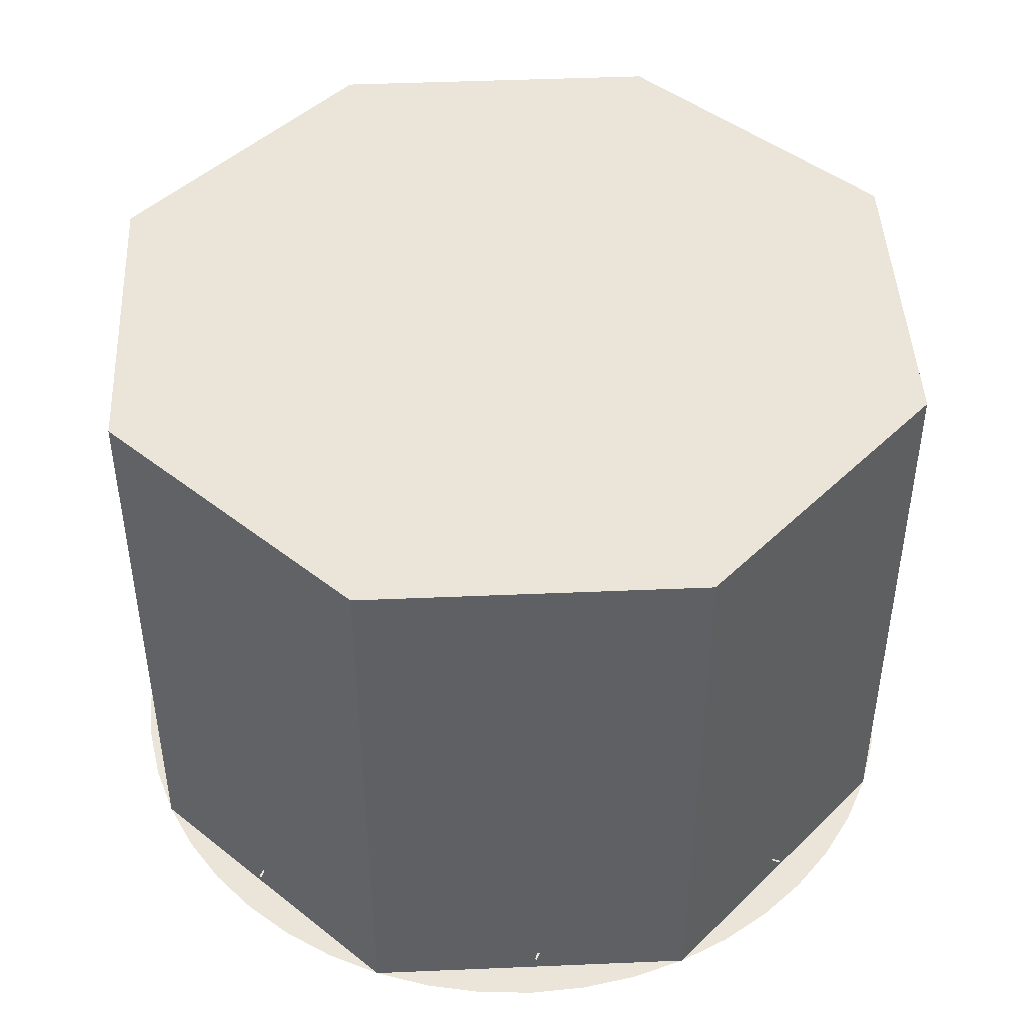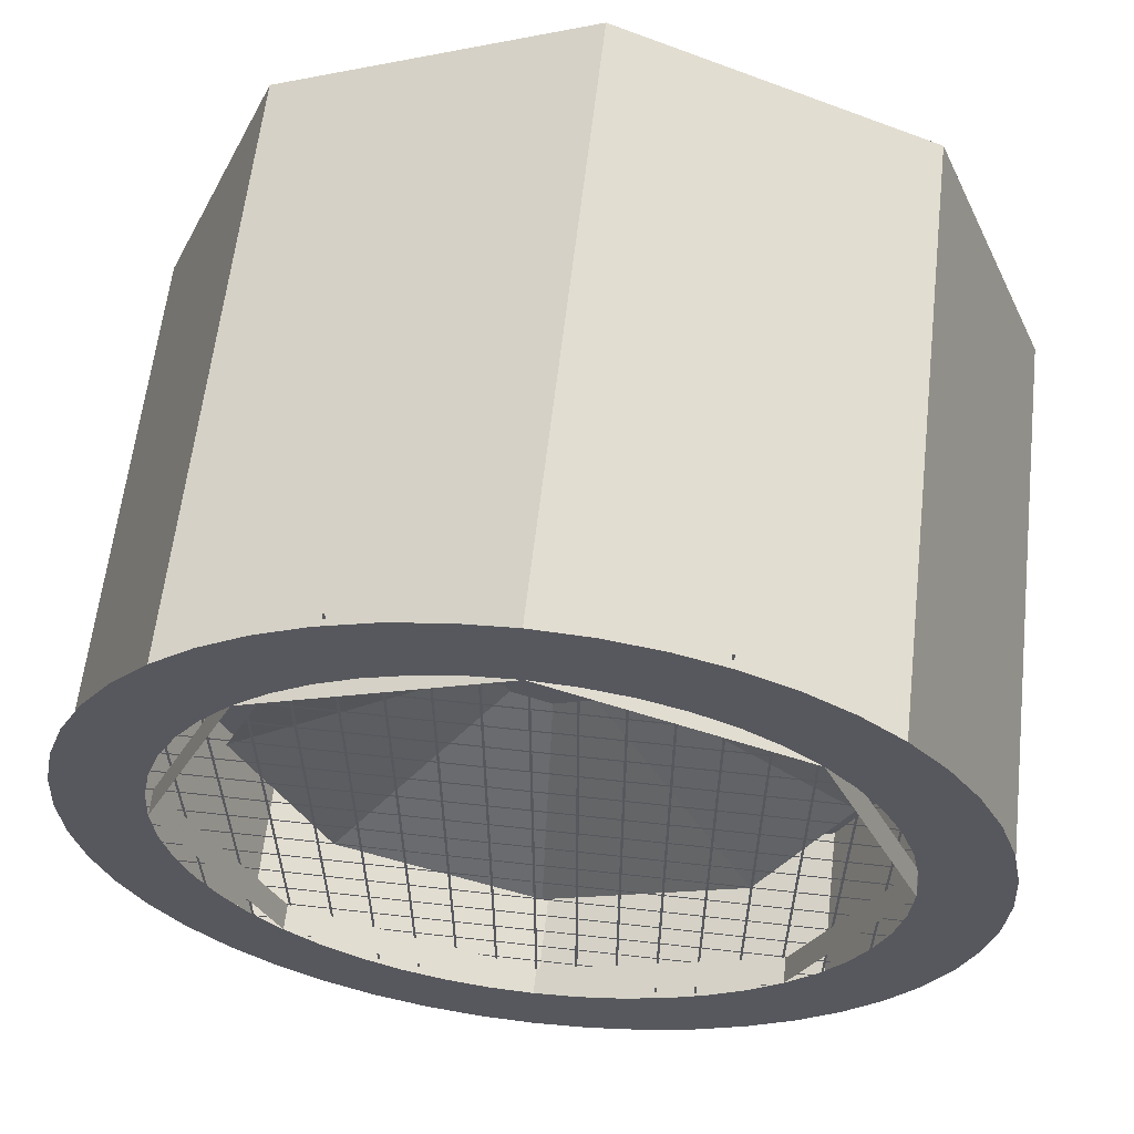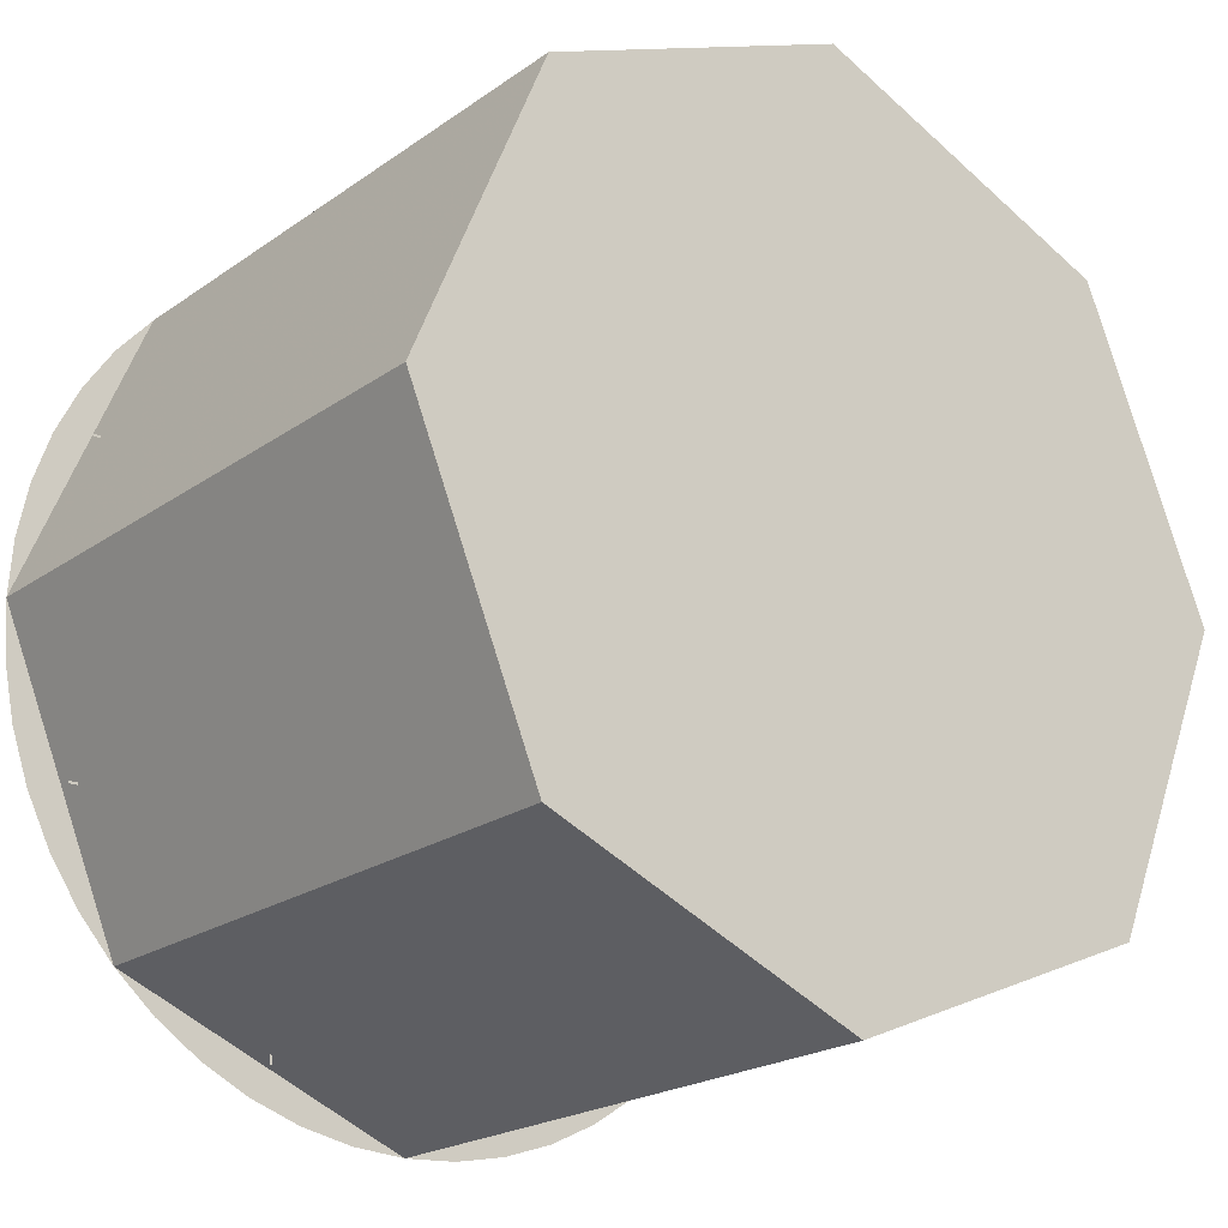
<metadata>
{"format":"obj","ext":"obj","renderer":"f3d","projection":"perspective","resolution":1024,"background":"white","views":[{"elev":45.3,"azim":19.7,"up":"+Z"},{"elev":60.7,"azim":-173.5,"up":"+Y"},{"elev":-21.1,"azim":-38.9,"up":"+Y"}]}
</metadata>
<code>
v 0.4525 -0.4525 -2e-06
v 0.64 0 -2e-06
v 0.64 0 0.04791
v 0.4525 -0.4525 0.04791
v 0 -0.64 -2e-06
v 0.4525 -0.4525 -2e-06
v 0.4525 -0.4525 0.04791
v 0 -0.64 0.04791
v -0.4525 -0.4525 -2e-06
v 0 -0.64 -2e-06
v 0 -0.64 0.04791
v -0.4525 -0.4525 0.04791
v -0.64 0 -2e-06
v -0.4525 -0.4525 -2e-06
v -0.4525 -0.4525 0.04791
v -0.64 0 0.04791
v -0.4525 0.4525 -2e-06
v -0.64 0 -2e-06
v -0.64 0 0.04791
v -0.4525 0.4525 0.04791
v 0 0.64 -2e-06
v -0.4525 0.4525 -2e-06
v -0.4525 0.4525 0.04791
v 0 0.64 0.04791
v 0.4525 0.4525 -2e-06
v 0 0.64 -2e-06
v 0 0.64 0.04791
v 0.4525 0.4525 0.04791
v 0.64 0 -2e-06
v 0.4525 0.4525 -2e-06
v 0.4525 0.4525 0.04791
v 0.64 0 0.04791
v 0 0 1.102
v 0.8 0 1.102
v 0.5657 -0.5657 1.102
v 0 0 1.102
v 0.5657 -0.5657 1.102
v 0 -0.8 1.102
v 0 0 1.102
v 0 -0.8 1.102
v -0.5657 -0.5657 1.102
v 0 0 1.102
v -0.5657 -0.5657 1.102
v -0.8 0 1.102
v 0 0 1.102
v -0.8 0 1.102
v -0.5657 0.5657 1.102
v 0 0 1.102
v -0.5657 0.5657 1.102
v 0 0.8 1.102
v 0 0 1.102
v 0 0.8 1.102
v 0.5657 0.5657 1.102
v 0 0 1.102
v 0.5657 0.5657 1.102
v 0.8 0 1.102
v 0.5657 -0.5657 -2e-06
v 0.8 0 -2e-06
v 0.8 0 1.102
v 0.5657 -0.5657 1.102
v 0 -0.8 -2e-06
v 0.5657 -0.5657 -2e-06
v 0.5657 -0.5657 1.102
v 0 -0.8 1.102
v -0.5657 -0.5657 -2e-06
v 0 -0.8 -2e-06
v 0 -0.8 1.102
v -0.5657 -0.5657 1.102
v -0.8 0 -2e-06
v -0.5657 -0.5657 -2e-06
v -0.5657 -0.5657 1.102
v -0.8 0 1.102
v -0.5657 0.5657 -2e-06
v -0.8 0 -2e-06
v -0.8 0 1.102
v -0.5657 0.5657 1.102
v 0 0.8 -2e-06
v -0.5657 0.5657 -2e-06
v -0.5657 0.5657 1.102
v 0 0.8 1.102
v 0.5657 0.5657 -2e-06
v 0 0.8 -2e-06
v 0 0.8 1.102
v 0.5657 0.5657 1.102
v 0.8 0 -2e-06
v 0.5657 0.5657 -2e-06
v 0.5657 0.5657 1.102
v 0.8 0 1.102
v 0.528 -0.528 0.04791
v 0.7467 0 0.04791
v 0.7467 0 0.4312
v 0.528 -0.528 0.4312
v 0 -0.7467 0.04791
v 0.528 -0.528 0.04791
v 0.528 -0.528 0.4312
v 0 -0.7467 0.4312
v -0.528 -0.528 0.04791
v 0 -0.7467 0.04791
v 0 -0.7467 0.4312
v -0.528 -0.528 0.4312
v -0.7467 0 0.04791
v -0.528 -0.528 0.04791
v -0.528 -0.528 0.4312
v -0.7467 0 0.4312
v -0.528 0.528 0.04791
v -0.7467 0 0.04791
v -0.7467 0 0.4312
v -0.528 0.528 0.4312
v 0 0.7467 0.04791
v -0.528 0.528 0.04791
v -0.528 0.528 0.4312
v 0 0.7467 0.4312
v 0.528 0.528 0.04791
v 0 0.7467 0.04791
v 0 0.7467 0.4312
v 0.528 0.528 0.4312
v 0.7467 0 0.04791
v 0.528 0.528 0.04791
v 0.528 0.528 0.4312
v 0.7467 0 0.4312
v -0.8 0 -2e-06
v -0.7931 -0.1044 -2e-06
v -0.6345 -0.08352 -2e-06
v -0.64 0 -2e-06
v -0.7931 -0.1044 -2e-06
v -0.7727 -0.207 -2e-06
v -0.6182 -0.1656 -2e-06
v -0.6345 -0.08352 -2e-06
v -0.7727 -0.207 -2e-06
v -0.7391 -0.3062 -2e-06
v -0.5913 -0.2449 -2e-06
v -0.6182 -0.1656 -2e-06
v -0.7391 -0.3062 -2e-06
v -0.6928 -0.4 -2e-06
v -0.5542 -0.32 -2e-06
v -0.5913 -0.2449 -2e-06
v -0.6928 -0.4 -2e-06
v -0.6347 -0.487 -2e-06
v -0.5078 -0.3896 -2e-06
v -0.5542 -0.32 -2e-06
v -0.6347 -0.487 -2e-06
v -0.5657 -0.5657 -2e-06
v -0.4525 -0.4525 -2e-06
v -0.5078 -0.3896 -2e-06
v -0.5657 -0.5657 -2e-06
v -0.487 -0.6347 -2e-06
v -0.3896 -0.5078 -2e-06
v -0.4525 -0.4525 -2e-06
v -0.487 -0.6347 -2e-06
v -0.4 -0.6928 -2e-06
v -0.32 -0.5542 -2e-06
v -0.3896 -0.5078 -2e-06
v -0.4 -0.6928 -2e-06
v -0.3062 -0.7391 -2e-06
v -0.2449 -0.5913 -2e-06
v -0.32 -0.5542 -2e-06
v -0.3062 -0.7391 -2e-06
v -0.207 -0.7727 -2e-06
v -0.1656 -0.6182 -2e-06
v -0.2449 -0.5913 -2e-06
v -0.207 -0.7727 -2e-06
v -0.1044 -0.7931 -2e-06
v -0.08352 -0.6345 -2e-06
v -0.1656 -0.6182 -2e-06
v -0.1044 -0.7931 -2e-06
v 0 -0.8 -2e-06
v 0 -0.64 -2e-06
v -0.08352 -0.6345 -2e-06
v 0 -0.8 -2e-06
v 0.1044 -0.7931 -2e-06
v 0.08352 -0.6345 -2e-06
v 0 -0.64 -2e-06
v 0.1044 -0.7931 -2e-06
v 0.207 -0.7727 -2e-06
v 0.1656 -0.6182 -2e-06
v 0.08352 -0.6345 -2e-06
v 0.207 -0.7727 -2e-06
v 0.3062 -0.7391 -2e-06
v 0.2449 -0.5913 -2e-06
v 0.1656 -0.6182 -2e-06
v 0.3062 -0.7391 -2e-06
v 0.4 -0.6928 -2e-06
v 0.32 -0.5542 -2e-06
v 0.2449 -0.5913 -2e-06
v 0.4 -0.6928 -2e-06
v 0.487 -0.6347 -2e-06
v 0.3896 -0.5078 -2e-06
v 0.32 -0.5542 -2e-06
v 0.487 -0.6347 -2e-06
v 0.5657 -0.5657 -2e-06
v 0.4525 -0.4525 -2e-06
v 0.3896 -0.5078 -2e-06
v 0.5657 -0.5657 -2e-06
v 0.6347 -0.487 -2e-06
v 0.5078 -0.3896 -2e-06
v 0.4525 -0.4525 -2e-06
v 0.6347 -0.487 -2e-06
v 0.6928 -0.4 -2e-06
v 0.5542 -0.32 -2e-06
v 0.5078 -0.3896 -2e-06
v 0.6928 -0.4 -2e-06
v 0.7391 -0.3062 -2e-06
v 0.5913 -0.2449 -2e-06
v 0.5542 -0.32 -2e-06
v 0.7391 -0.3062 -2e-06
v 0.7727 -0.207 -2e-06
v 0.6182 -0.1656 -2e-06
v 0.5913 -0.2449 -2e-06
v 0.7727 -0.207 -2e-06
v 0.7931 -0.1044 -2e-06
v 0.6345 -0.08352 -2e-06
v 0.6182 -0.1656 -2e-06
v 0.7931 -0.1044 -2e-06
v 0.8 0 -2e-06
v 0.64 0 -2e-06
v 0.6345 -0.08352 -2e-06
v 0.8 0 -2e-06
v 0.7931 0.1044 -2e-06
v 0.6345 0.08352 -2e-06
v 0.64 0 -2e-06
v 0.7931 0.1044 -2e-06
v 0.7727 0.207 -2e-06
v 0.6182 0.1656 -2e-06
v 0.6345 0.08352 -2e-06
v 0.7727 0.207 -2e-06
v 0.7391 0.3062 -2e-06
v 0.5913 0.2449 -2e-06
v 0.6182 0.1656 -2e-06
v 0.7391 0.3062 -2e-06
v 0.6928 0.4 -2e-06
v 0.5542 0.32 -2e-06
v 0.5913 0.2449 -2e-06
v 0.6928 0.4 -2e-06
v 0.6347 0.487 -2e-06
v 0.5078 0.3896 -2e-06
v 0.5542 0.32 -2e-06
v 0.6347 0.487 -2e-06
v 0.5657 0.5657 -2e-06
v 0.4525 0.4525 -2e-06
v 0.5078 0.3896 -2e-06
v 0.5657 0.5657 -2e-06
v 0.487 0.6347 -2e-06
v 0.3896 0.5078 -2e-06
v 0.4525 0.4525 -2e-06
v 0.487 0.6347 -2e-06
v 0.4 0.6928 -2e-06
v 0.32 0.5542 -2e-06
v 0.3896 0.5078 -2e-06
v 0.4 0.6928 -2e-06
v 0.3062 0.7391 -2e-06
v 0.2449 0.5913 -2e-06
v 0.32 0.5542 -2e-06
v 0.3062 0.7391 -2e-06
v 0.207 0.7727 -2e-06
v 0.1656 0.6182 -2e-06
v 0.2449 0.5913 -2e-06
v 0.207 0.7727 -2e-06
v 0.1044 0.7931 -2e-06
v 0.08352 0.6345 -2e-06
v 0.1656 0.6182 -2e-06
v 0.1044 0.7931 -2e-06
v 0 0.8 -2e-06
v 0 0.64 -2e-06
v 0.08352 0.6345 -2e-06
v 0 0.8 -2e-06
v -0.1044 0.7931 -2e-06
v -0.08352 0.6345 -2e-06
v 0 0.64 -2e-06
v -0.1044 0.7931 -2e-06
v -0.207 0.7727 -2e-06
v -0.1656 0.6182 -2e-06
v -0.08352 0.6345 -2e-06
v -0.207 0.7727 -2e-06
v -0.3062 0.7391 -2e-06
v -0.2449 0.5913 -2e-06
v -0.1656 0.6182 -2e-06
v -0.3062 0.7391 -2e-06
v -0.4 0.6928 -2e-06
v -0.32 0.5542 -2e-06
v -0.2449 0.5913 -2e-06
v -0.4 0.6928 -2e-06
v -0.487 0.6347 -2e-06
v -0.3896 0.5078 -2e-06
v -0.32 0.5542 -2e-06
v -0.487 0.6347 -2e-06
v -0.5657 0.5657 -2e-06
v -0.4525 0.4525 -2e-06
v -0.3896 0.5078 -2e-06
v -0.5657 0.5657 -2e-06
v -0.6347 0.487 -2e-06
v -0.5078 0.3896 -2e-06
v -0.4525 0.4525 -2e-06
v -0.6347 0.487 -2e-06
v -0.6928 0.4 -2e-06
v -0.5542 0.32 -2e-06
v -0.5078 0.3896 -2e-06
v -0.6928 0.4 -2e-06
v -0.7391 0.3062 -2e-06
v -0.5913 0.2449 -2e-06
v -0.5542 0.32 -2e-06
v -0.7391 0.3062 -2e-06
v -0.7727 0.207 -2e-06
v -0.6182 0.1656 -2e-06
v -0.5913 0.2449 -2e-06
v -0.7727 0.207 -2e-06
v -0.7931 0.1044 -2e-06
v -0.6345 0.08352 -2e-06
v -0.6182 0.1656 -2e-06
v -0.7931 0.1044 -2e-06
v -0.8 0 -2e-06
v -0.64 0 -2e-06
v -0.6345 0.08352 -2e-06
v 0.002133 0.6933 0.04791
v 0.002133 -0.6933 0.04791
v -0.002133 -0.6933 0.04791
v -0.002133 0.6933 0.04791
v -0.07253 0.6933 0.04791
v -0.07253 -0.6933 0.04791
v -0.0768 -0.6933 0.04791
v -0.0768 0.6933 0.04791
v -0.1472 0.6933 0.04791
v -0.1472 -0.6933 0.04791
v -0.1515 -0.6933 0.04791
v -0.1515 0.6933 0.04791
v -0.2219 0.6933 0.04791
v -0.2219 -0.6933 0.04791
v -0.2261 -0.6933 0.04791
v -0.2261 0.6933 0.04791
v -0.2965 0.6933 0.04791
v -0.2965 -0.6933 0.04791
v -0.3008 -0.6933 0.04791
v -0.3008 0.6933 0.04791
v -0.3712 0.5333 0.04791
v -0.3712 -0.5333 0.04791
v -0.3755 -0.5333 0.04791
v -0.3755 0.5333 0.04791
v -0.4459 0.5333 0.04791
v -0.4459 -0.5333 0.04791
v -0.4501 -0.5333 0.04791
v -0.4501 0.5333 0.04791
v -0.5205 0.5333 0.04791
v -0.5205 -0.5333 0.04791
v -0.5248 -0.5333 0.04791
v -0.5248 0.5333 0.04791
v -0.5952 0.4267 0.04791
v -0.5952 -0.4267 0.04791
v -0.5995 -0.4267 0.04791
v -0.5995 0.4267 0.04791
v 0.07253 -0.6933 0.04791
v 0.07253 0.6933 0.04791
v 0.0768 0.6933 0.04791
v 0.0768 -0.6933 0.04791
v 0.1472 -0.6933 0.04791
v 0.1472 0.6933 0.04791
v 0.1515 0.6933 0.04791
v 0.1515 -0.6933 0.04791
v 0.2219 -0.6933 0.04791
v 0.2219 0.6933 0.04791
v 0.2261 0.6933 0.04791
v 0.2261 -0.6933 0.04791
v 0.2965 -0.6933 0.04791
v 0.2965 0.6933 0.04791
v 0.3008 0.6933 0.04791
v 0.3008 -0.6933 0.04791
v 0.3712 -0.5333 0.04791
v 0.3712 0.5333 0.04791
v 0.3755 0.5333 0.04791
v 0.3755 -0.5333 0.04791
v 0.4459 -0.5333 0.04791
v 0.4459 0.5333 0.04791
v 0.4501 0.5333 0.04791
v 0.4501 -0.5333 0.04791
v 0.5205 -0.5333 0.04791
v 0.5205 0.5333 0.04791
v 0.5248 0.5333 0.04791
v 0.5248 -0.5333 0.04791
v 0.5952 -0.4267 0.04791
v 0.5952 0.4267 0.04791
v 0.5995 0.4267 0.04791
v 0.5995 -0.4267 0.04791
v 0.6933 -0.002133 0.04791
v -0.6933 -0.002133 0.04791
v -0.6933 0.002133 0.04791
v 0.6933 0.002133 0.04791
v 0.6933 0.07253 0.04791
v -0.6933 0.07253 0.04791
v -0.6933 0.0768 0.04791
v 0.6933 0.0768 0.04791
v 0.6933 0.1472 0.04791
v -0.6933 0.1472 0.04791
v -0.6933 0.1515 0.04791
v 0.6933 0.1515 0.04791
v 0.6933 0.2219 0.04791
v -0.6933 0.2219 0.04791
v -0.6933 0.2261 0.04791
v 0.6933 0.2261 0.04791
v 0.6933 0.2965 0.04791
v -0.6933 0.2965 0.04791
v -0.6933 0.3008 0.04791
v 0.6933 0.3008 0.04791
v 0.5333 0.3712 0.04791
v -0.5333 0.3712 0.04791
v -0.5333 0.3755 0.04791
v 0.5333 0.3755 0.04791
v 0.5333 0.4459 0.04791
v -0.5333 0.4459 0.04791
v -0.5333 0.4501 0.04791
v 0.5333 0.4501 0.04791
v 0.5333 0.5205 0.04791
v -0.5333 0.5205 0.04791
v -0.5333 0.5248 0.04791
v 0.5333 0.5248 0.04791
v 0.4267 0.5952 0.04791
v -0.4267 0.5952 0.04791
v -0.4267 0.5995 0.04791
v 0.4267 0.5995 0.04791
v -0.6933 -0.07253 0.04791
v 0.6933 -0.07253 0.04791
v 0.6933 -0.0768 0.04791
v -0.6933 -0.0768 0.04791
v -0.6933 -0.1472 0.04791
v 0.6933 -0.1472 0.04791
v 0.6933 -0.1515 0.04791
v -0.6933 -0.1515 0.04791
v -0.6933 -0.2219 0.04791
v 0.6933 -0.2219 0.04791
v 0.6933 -0.2261 0.04791
v -0.6933 -0.2261 0.04791
v -0.6933 -0.2965 0.04791
v 0.6933 -0.2965 0.04791
v 0.6933 -0.3008 0.04791
v -0.6933 -0.3008 0.04791
v -0.5333 -0.3712 0.04791
v 0.5333 -0.3712 0.04791
v 0.5333 -0.3755 0.04791
v -0.5333 -0.3755 0.04791
v -0.5333 -0.4459 0.04791
v 0.5333 -0.4459 0.04791
v 0.5333 -0.4501 0.04791
v -0.5333 -0.4501 0.04791
v -0.5333 -0.5205 0.04791
v 0.5333 -0.5205 0.04791
v 0.5333 -0.5248 0.04791
v -0.5333 -0.5248 0.04791
v -0.4267 -0.5952 0.04791
v 0.4267 -0.5952 0.04791
v 0.4267 -0.5995 0.04791
v -0.4267 -0.5995 0.04791
v 0 0 0.3354
v 0.64 0 0.3354
v 0.4525 -0.4525 0.3354
v 0 0 0.3354
v 0.4525 -0.4525 0.3354
v 0 -0.64 0.3354
v 0 0 0.3354
v 0 -0.64 0.3354
v -0.4525 -0.4525 0.3354
v 0 0 0.3354
v -0.4525 -0.4525 0.3354
v -0.64 0 0.3354
v 0 0 0.3354
v -0.64 0 0.3354
v -0.4525 0.4525 0.3354
v 0 0 0.3354
v -0.4525 0.4525 0.3354
v 0 0.64 0.3354
v 0 0 0.3354
v 0 0.64 0.3354
v 0.4525 0.4525 0.3354
v 0 0 0.3354
v 0.4525 0.4525 0.3354
v 0.64 0 0.3354
v 0 0 0.3833
v -0.3771 -0.3771 0.1437
v -0.5333 0 0.1437
v 0 0 0.3833
v 0 -0.5333 0.1437
v -0.3771 -0.3771 0.1437
v 0 0 0.3833
v 0.3771 -0.3771 0.1437
v 0 -0.5333 0.1437
v 0 0 0.3833
v 0.5333 0 0.1437
v 0.3771 -0.3771 0.1437
v 0 0 0.3833
v 0.3771 0.3771 0.1437
v 0.5333 0 0.1437
v 0 0 0.3833
v 0 0.5333 0.1437
v 0.3771 0.3771 0.1437
v 0 0 0.3833
v -0.3771 0.3771 0.1437
v 0 0.5333 0.1437
v 0 0 0.3833
v -0.5333 0 0.1437
v -0.3771 0.3771 0.1437
v -0.7467 0 0.3354
v -0.528 -0.528 0.3354
v -0.4525 -0.4525 0.3354
v -0.64 0 0.3354
v -0.528 -0.528 0.3354
v 0 -0.7467 0.3354
v 0 -0.64 0.3354
v -0.4525 -0.4525 0.3354
v 0 -0.7467 0.3354
v 0.528 -0.528 0.3354
v 0.4525 -0.4525 0.3354
v 0 -0.64 0.3354
v 0.528 -0.528 0.3354
v 0.7467 0 0.3354
v 0.64 0 0.3354
v 0.4525 -0.4525 0.3354
v 0.7467 0 0.3354
v 0.528 0.528 0.3354
v 0.4525 0.4525 0.3354
v 0.64 0 0.3354
v 0.528 0.528 0.3354
v 0 0.7467 0.3354
v 0 0.64 0.3354
v 0.4525 0.4525 0.3354
v 0 0.7467 0.3354
v -0.528 0.528 0.3354
v -0.4525 0.4525 0.3354
v 0 0.64 0.3354
v -0.528 0.528 0.3354
v -0.7467 0 0.3354
v -0.64 0 0.3354
v -0.4525 0.4525 0.3354
g mesh6811267
f 1 3 2
f 3 1 4
f 5 7 6
f 7 5 8
f 9 11 10
f 11 9 12
f 13 15 14
f 15 13 16
f 17 19 18
f 19 17 20
f 21 23 22
f 23 21 24
f 25 27 26
f 27 25 28
f 29 31 30
f 31 29 32
g mesh6811270
f 33 35 34
f 36 38 37
f 39 41 40
f 42 44 43
f 45 47 46
f 48 50 49
f 51 53 52
f 54 56 55
g mesh6811273
f 57 58 59
f 59 60 57
f 61 62 63
f 63 64 61
f 65 66 67
f 67 68 65
f 69 70 71
f 71 72 69
f 73 74 75
f 75 76 73
f 77 78 79
f 79 80 77
f 81 82 83
f 83 84 81
f 85 86 87
f 87 88 85
g mesh6811275
f 89 91 90
f 91 89 92
f 93 95 94
f 95 93 96
f 97 99 98
f 99 97 100
f 101 103 102
f 103 101 104
f 105 107 106
f 107 105 108
f 109 111 110
f 111 109 112
f 113 115 114
f 115 113 116
f 117 119 118
f 119 117 120
g mesh6811277
f 121 123 122
f 123 121 124
f 125 127 126
f 127 125 128
f 129 131 130
f 131 129 132
f 133 135 134
f 135 133 136
f 137 139 138
f 139 137 140
f 141 143 142
f 143 141 144
f 145 147 146
f 147 145 148
f 149 151 150
f 151 149 152
f 153 155 154
f 155 153 156
f 157 159 158
f 159 157 160
f 161 163 162
f 163 161 164
f 165 167 166
f 167 165 168
f 169 171 170
f 171 169 172
f 173 175 174
f 175 173 176
f 177 179 178
f 179 177 180
f 181 183 182
f 183 181 184
f 185 187 186
f 187 185 188
f 189 191 190
f 191 189 192
f 193 195 194
f 195 193 196
f 197 199 198
f 199 197 200
f 201 203 202
f 203 201 204
f 205 207 206
f 207 205 208
f 209 211 210
f 211 209 212
f 213 215 214
f 215 213 216
f 217 219 218
f 219 217 220
f 221 223 222
f 223 221 224
f 225 227 226
f 227 225 228
f 229 231 230
f 231 229 232
f 233 235 234
f 235 233 236
f 237 239 238
f 239 237 240
f 241 243 242
f 243 241 244
f 245 247 246
f 247 245 248
f 249 251 250
f 251 249 252
f 253 255 254
f 255 253 256
f 257 259 258
f 259 257 260
f 261 263 262
f 263 261 264
f 265 267 266
f 267 265 268
f 269 271 270
f 271 269 272
f 273 275 274
f 275 273 276
f 277 279 278
f 279 277 280
f 281 283 282
f 283 281 284
f 285 287 286
f 287 285 288
f 289 291 290
f 291 289 292
f 293 295 294
f 295 293 296
f 297 299 298
f 299 297 300
f 301 303 302
f 303 301 304
f 305 307 306
f 307 305 308
f 309 311 310
f 311 309 312
f 313 314 315
f 315 316 313
f 317 318 319
f 319 320 317
f 321 322 323
f 323 324 321
f 325 326 327
f 327 328 325
f 329 330 331
f 331 332 329
f 333 334 335
f 335 336 333
f 337 338 339
f 339 340 337
f 341 342 343
f 343 344 341
f 345 346 347
f 347 348 345
f 349 350 351
f 351 352 349
f 353 354 355
f 355 356 353
f 357 358 359
f 359 360 357
f 361 362 363
f 363 364 361
f 365 366 367
f 367 368 365
f 369 370 371
f 371 372 369
f 373 374 375
f 375 376 373
f 377 378 379
f 379 380 377
f 381 382 383
f 383 384 381
f 385 386 387
f 387 388 385
f 389 390 391
f 391 392 389
f 393 394 395
f 395 396 393
f 397 398 399
f 399 400 397
f 401 402 403
f 403 404 401
f 405 406 407
f 407 408 405
f 409 410 411
f 411 412 409
f 413 414 415
f 415 416 413
f 417 418 419
f 419 420 417
f 421 422 423
f 423 424 421
f 425 426 427
f 427 428 425
f 429 430 431
f 431 432 429
f 433 434 435
f 435 436 433
f 437 438 439
f 439 440 437
f 441 442 443
f 443 444 441
f 445 446 447
f 447 448 445
g mesh6811279
f 449 450 451
f 452 453 454
f 455 456 457
f 458 459 460
f 461 462 463
f 464 465 466
f 467 468 469
f 470 471 472
g mesh6811281
f 473 474 475
f 476 477 478
f 479 480 481
f 482 483 484
f 485 486 487
f 488 489 490
f 491 492 493
f 494 495 496
g mesh6811285
f 497 499 498
f 499 497 500
f 501 503 502
f 503 501 504
f 505 507 506
f 507 505 508
f 509 511 510
f 511 509 512
f 513 515 514
f 515 513 516
f 517 519 518
f 519 517 520
f 521 523 522
f 523 521 524
f 525 527 526
f 527 525 528

</code>
